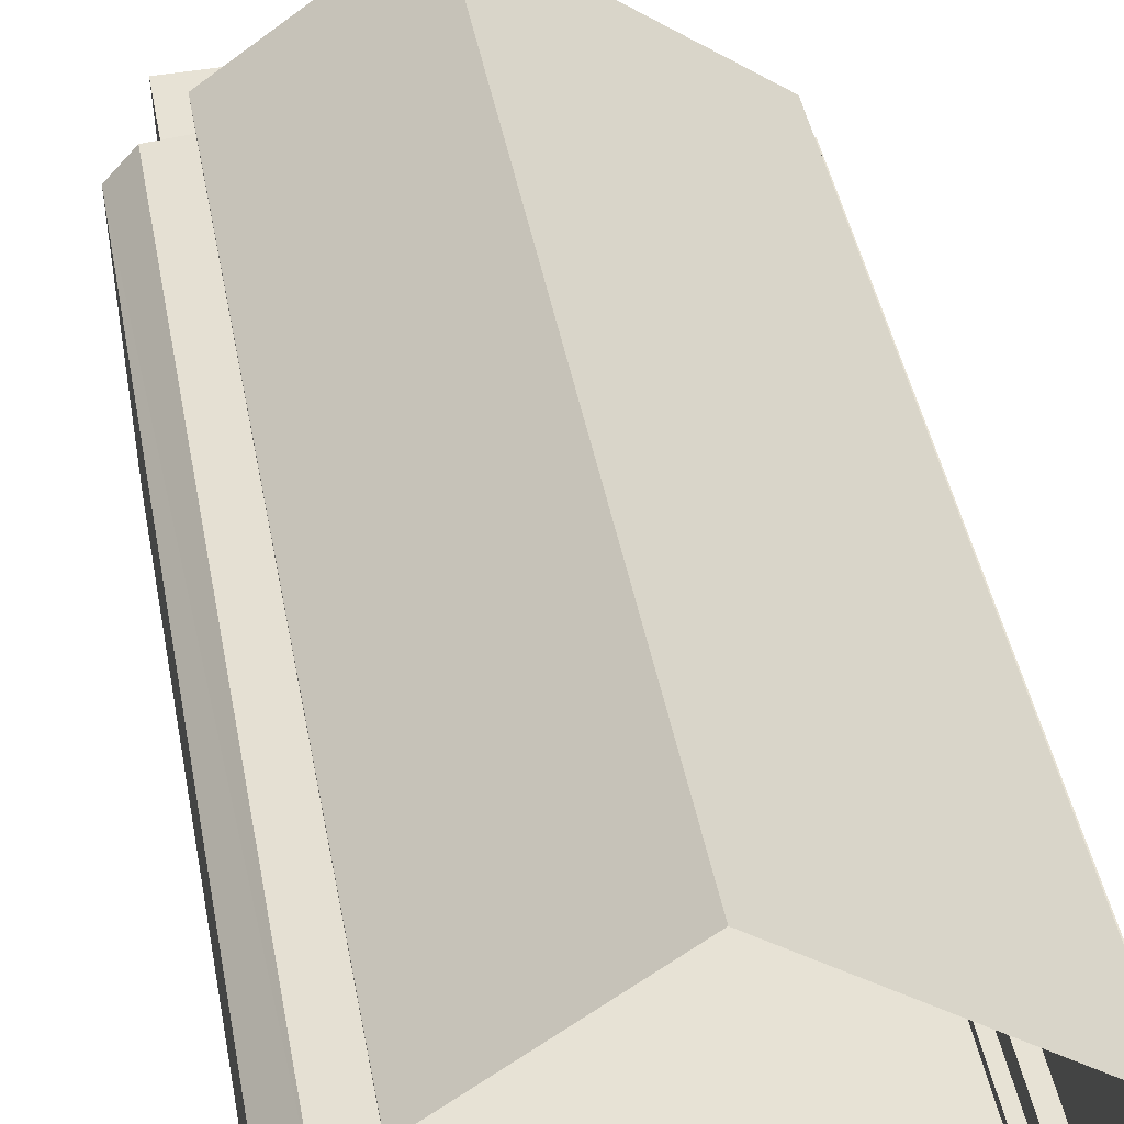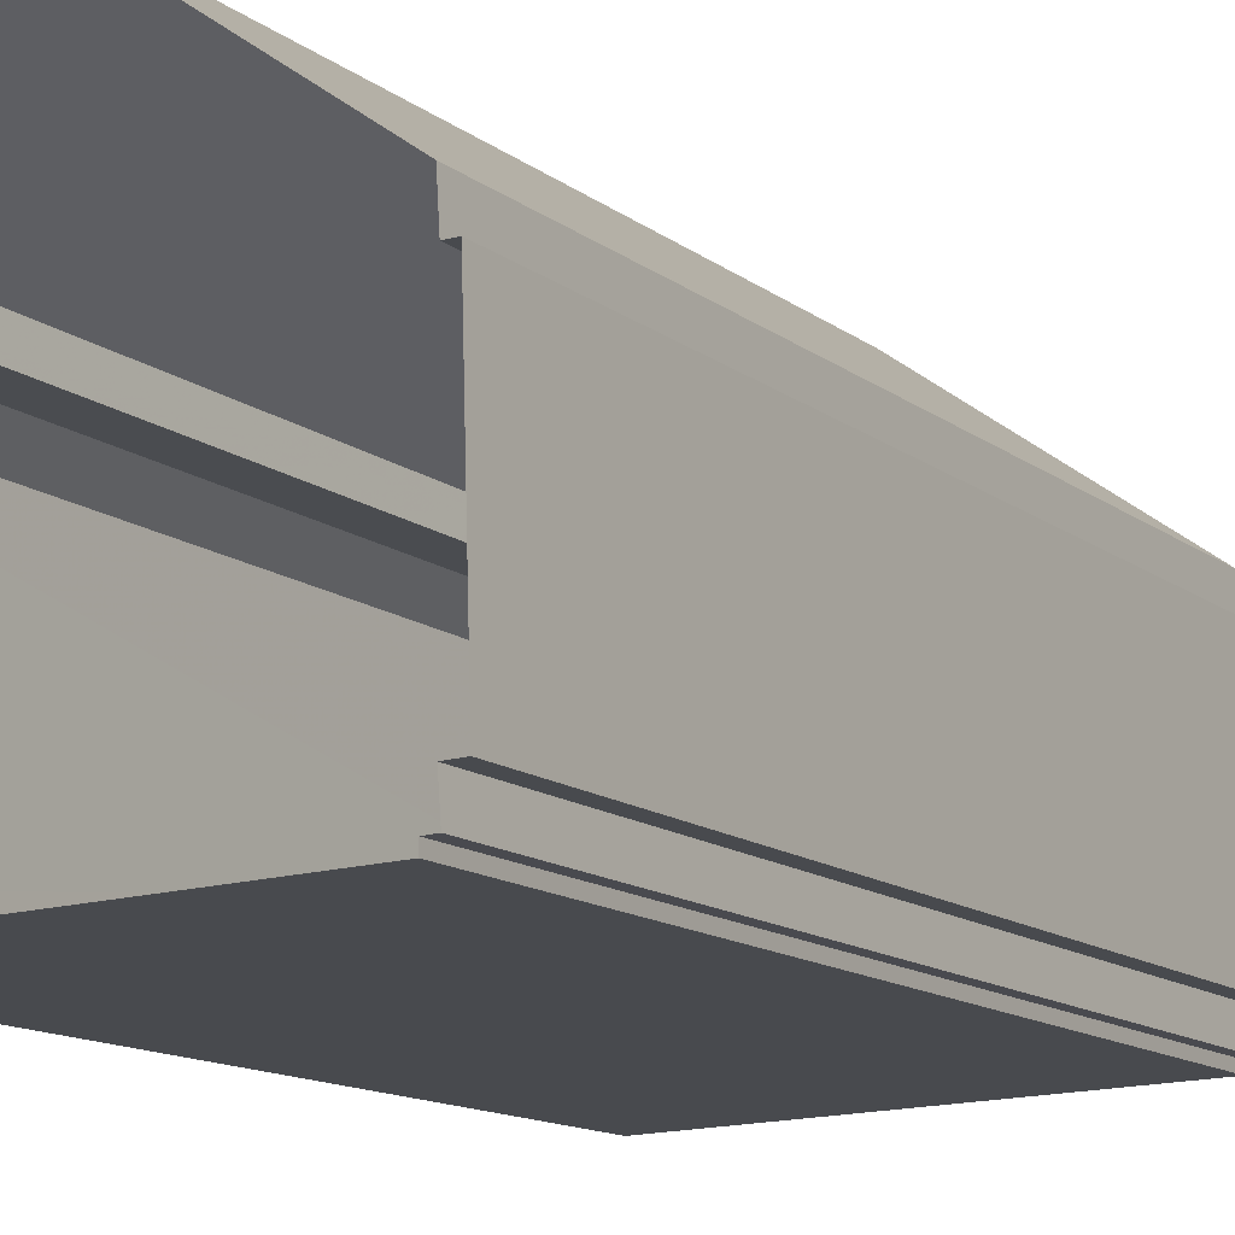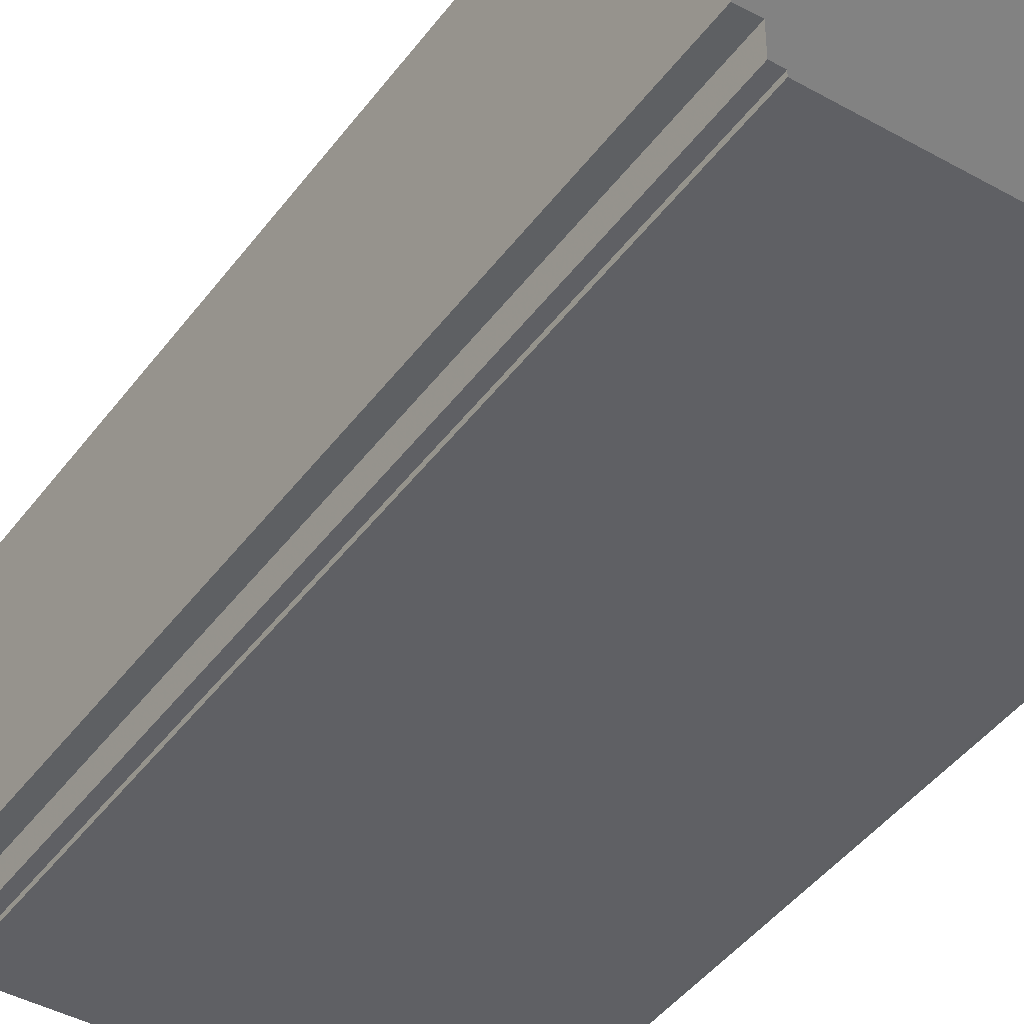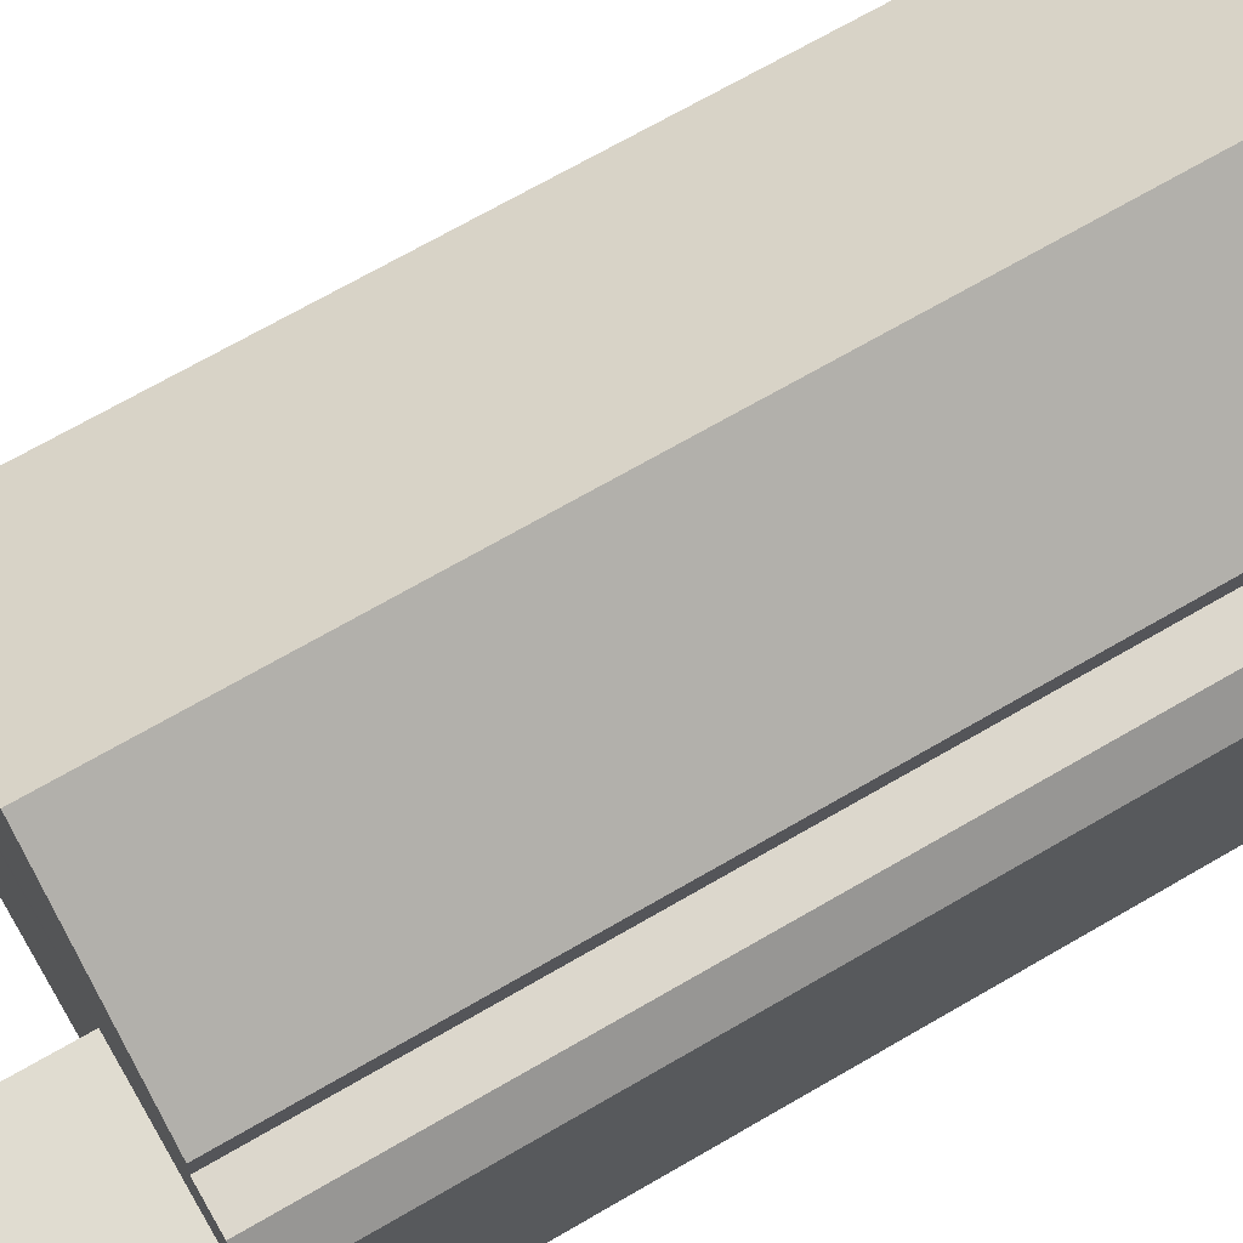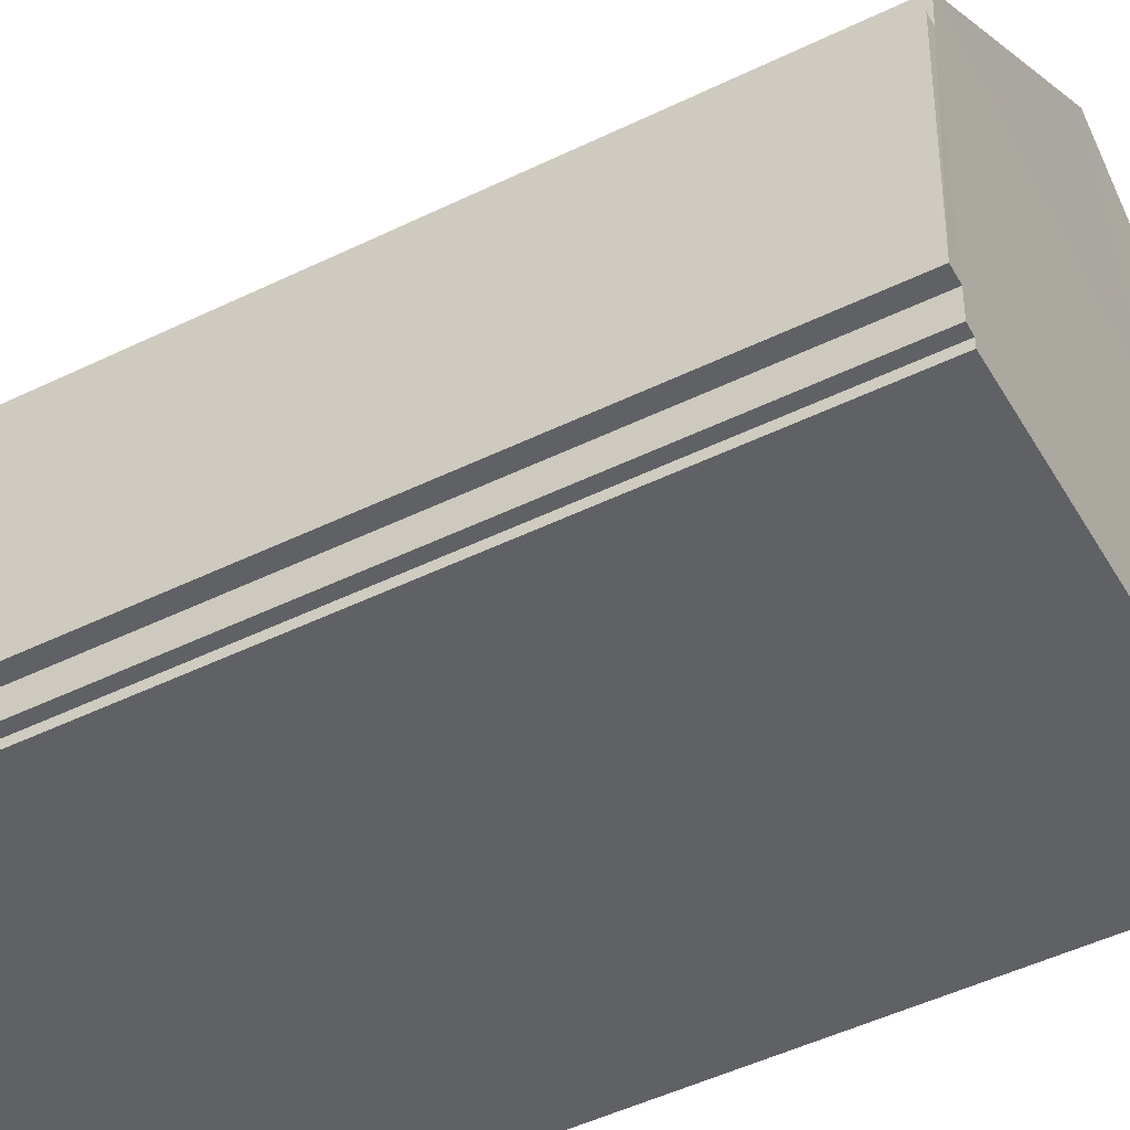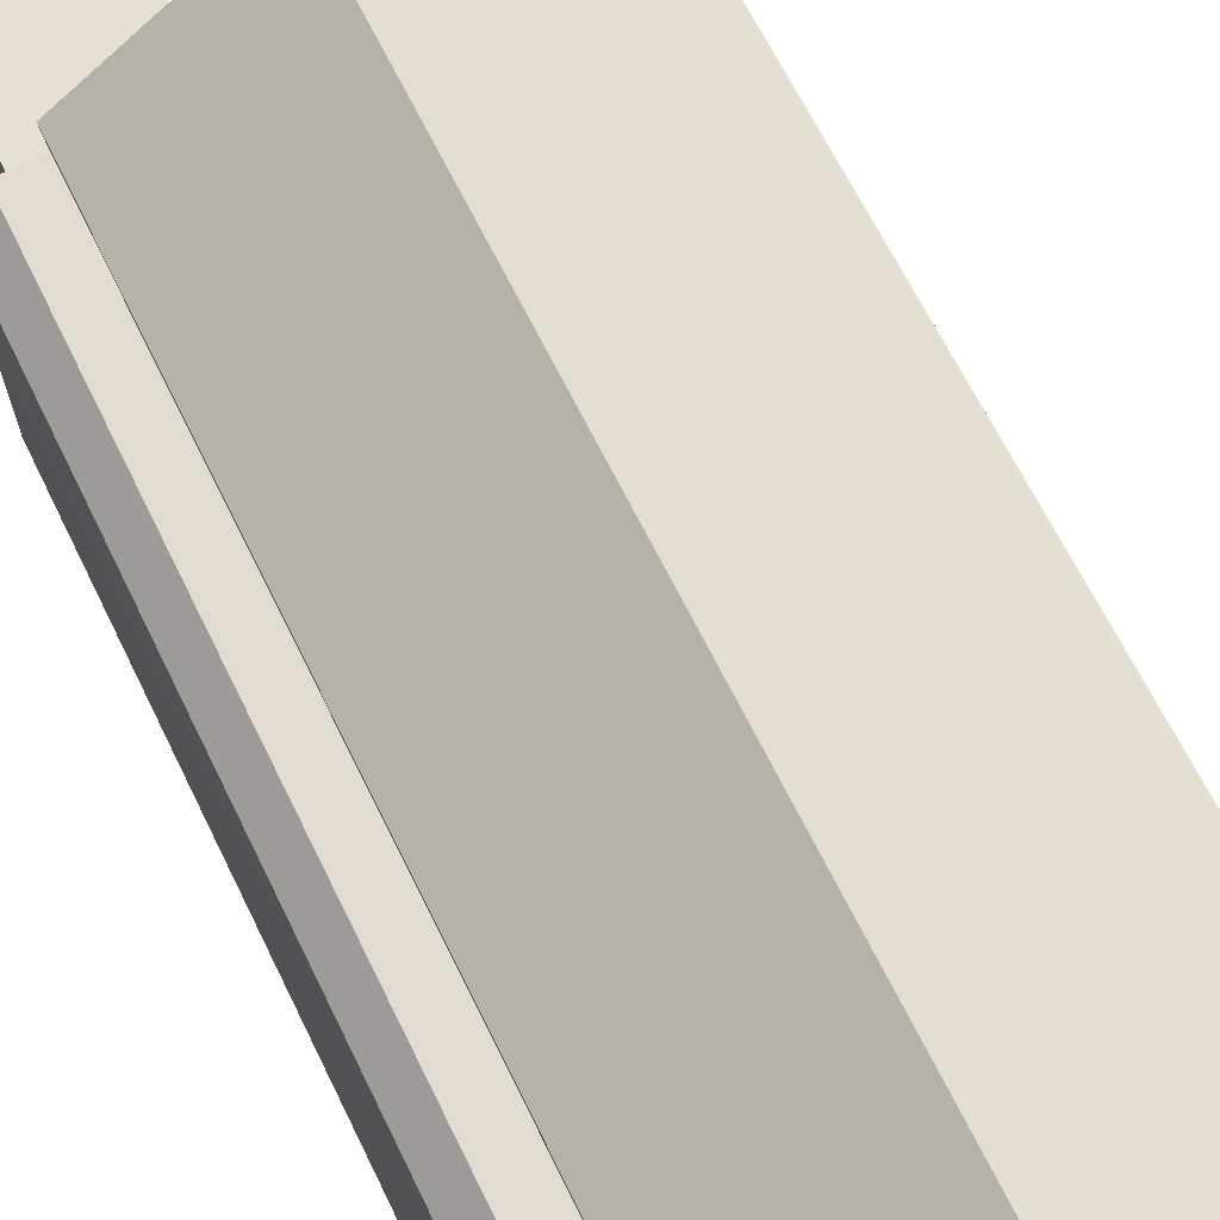
<metadata>
{"format":"obj","ext":"obj","renderer":"f3d","projection":"perspective","resolution":1024,"background":"white","views":[{"elev":41.1,"azim":170.1,"up":"+Y"},{"elev":-12.4,"azim":-150.1,"up":"+Y"},{"elev":-44.8,"azim":145.7,"up":"+Y"},{"elev":68.2,"azim":59.6,"up":"+Y"},{"elev":-46.9,"azim":-60.9,"up":"+Y"},{"elev":63.9,"azim":154.3,"up":"+Y"}]}
</metadata>
<code>
v -3.719e+05 -1.045e+05 29.56
v -3.719e+05 -1.045e+05 29.56
v -3.719e+05 -1.045e+05 29.56
v -3.719e+05 -1.045e+05 29.56
v -3.719e+05 -1.045e+05 29.56
v -3.719e+05 -1.045e+05 29.56
v -3.719e+05 -1.045e+05 29.56
v -3.719e+05 -1.045e+05 29.56
v -3.718e+05 -1.045e+05 29.56
v -3.719e+05 -1.045e+05 29.56
v -3.718e+05 -1.045e+05 29.56
v -3.718e+05 -1.045e+05 29.56
v -3.718e+05 -1.045e+05 29.56
v -3.718e+05 -1.045e+05 29.56
v -3.718e+05 -1.045e+05 29.56
v -3.718e+05 -1.045e+05 29.56
v -3.718e+05 -1.045e+05 29.56
v -3.718e+05 -1.045e+05 29.56
v -3.718e+05 -1.045e+05 62.05
v -3.718e+05 -1.045e+05 62.05
v -3.718e+05 -1.045e+05 62.05
v -3.718e+05 -1.045e+05 62.05
v -3.718e+05 -1.045e+05 62.05
v -3.719e+05 -1.045e+05 62.05
v -3.718e+05 -1.045e+05 62.05
v -3.719e+05 -1.045e+05 62.05
v -3.718e+05 -1.045e+05 62.05
v -3.718e+05 -1.045e+05 62.05
v -3.718e+05 -1.045e+05 62.05
v -3.719e+05 -1.045e+05 62.05
v -3.719e+05 -1.045e+05 62.05
v -3.719e+05 -1.045e+05 62.05
v -3.719e+05 -1.045e+05 62.05
v -3.718e+05 -1.045e+05 62.05
v -3.719e+05 -1.045e+05 62.05
v -3.718e+05 -1.045e+05 62.05
v -3.719e+05 -1.045e+05 62.05
v -3.719e+05 -1.045e+05 62.05
v -3.719e+05 -1.045e+05 62.05
v -3.719e+05 -1.045e+05 62.05
v -3.718e+05 -1.045e+05 62.05
v -3.719e+05 -1.045e+05 68.81
v -3.718e+05 -1.045e+05 68.81
v -3.718e+05 -1.045e+05 68.81
v -3.719e+05 -1.045e+05 68.81
f 1 2 3
f 4 1 3
f 5 4 6
f 3 7 8
f 9 10 6
f 11 10 9
f 12 8 13
f 14 9 15
f 16 17 12
f 17 18 15
f 4 3 12
f 15 6 4
f 12 3 8
f 15 9 6
f 17 15 12
f 15 4 12
f 19 20 21
f 22 20 23
f 24 25 26
f 25 21 26
f 27 28 29
f 27 22 28
f 30 24 26
f 31 32 30
f 33 34 35
f 33 36 34
f 36 27 29
f 37 38 39
f 31 38 37
f 33 35 40
f 38 33 40
f 21 20 26
f 22 41 20
f 27 41 22
f 31 30 26
f 33 27 36
f 38 31 26
f 26 33 38
f 20 41 26
f 42 43 44
f 45 42 44
f 32 5 6
f 30 32 6
f 23 15 18
f 23 20 15
f 37 1 4
f 31 37 4
f 29 16 12
f 36 29 12
f 32 4 5
f 32 31 4
f 38 3 2
f 39 38 2
f 37 2 1
f 37 39 2
f 35 13 8
f 35 34 13
f 25 10 11
f 25 24 10
f 28 17 16
f 29 28 16
f 30 6 10
f 24 30 10
f 26 43 42
f 26 41 43
f 34 12 13
f 34 36 12
f 33 45 44
f 27 33 44
f 25 11 9
f 21 25 9
f 26 42 45
f 33 26 45
f 27 44 43
f 41 27 43
f 40 7 3
f 38 40 3
f 19 9 14
f 19 21 9
f 19 14 15
f 20 19 15
f 17 22 18
f 18 22 23
f 28 22 17
f 35 8 7
f 40 35 7

</code>
